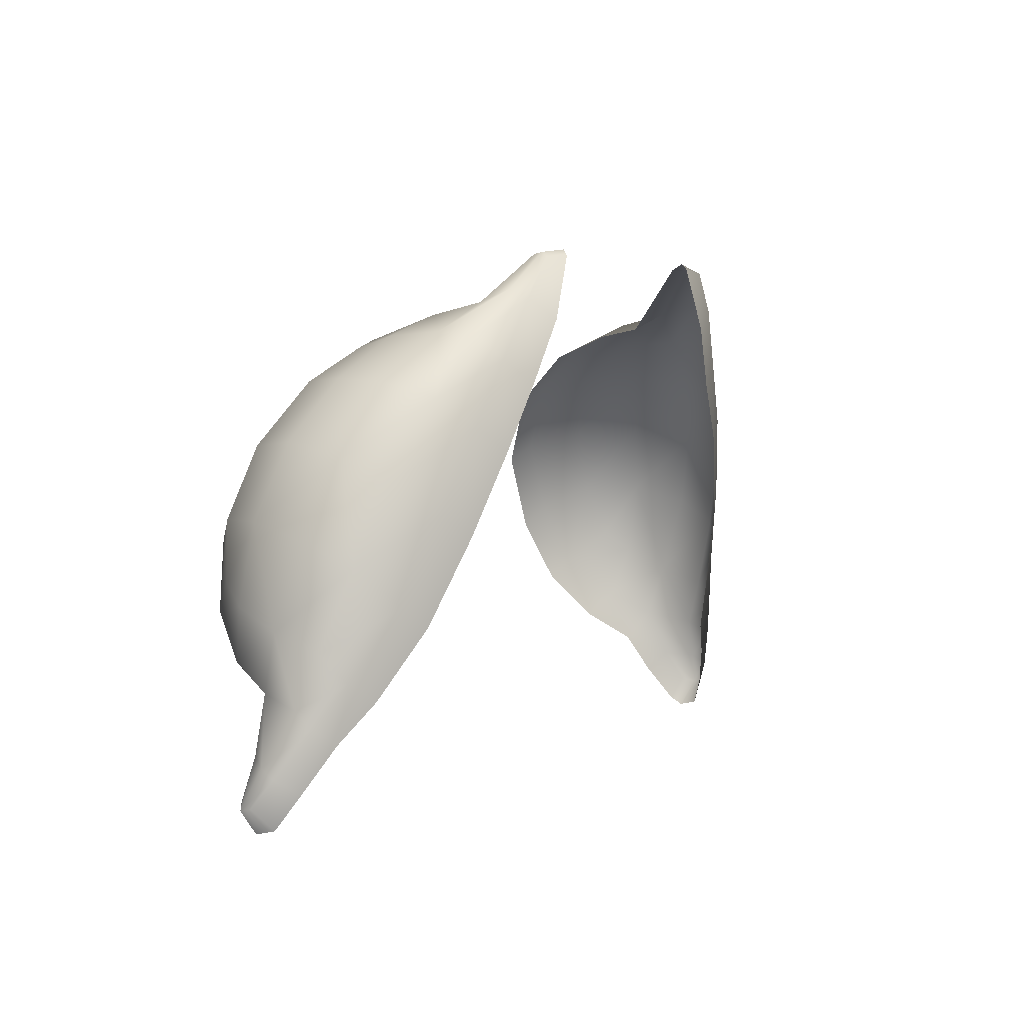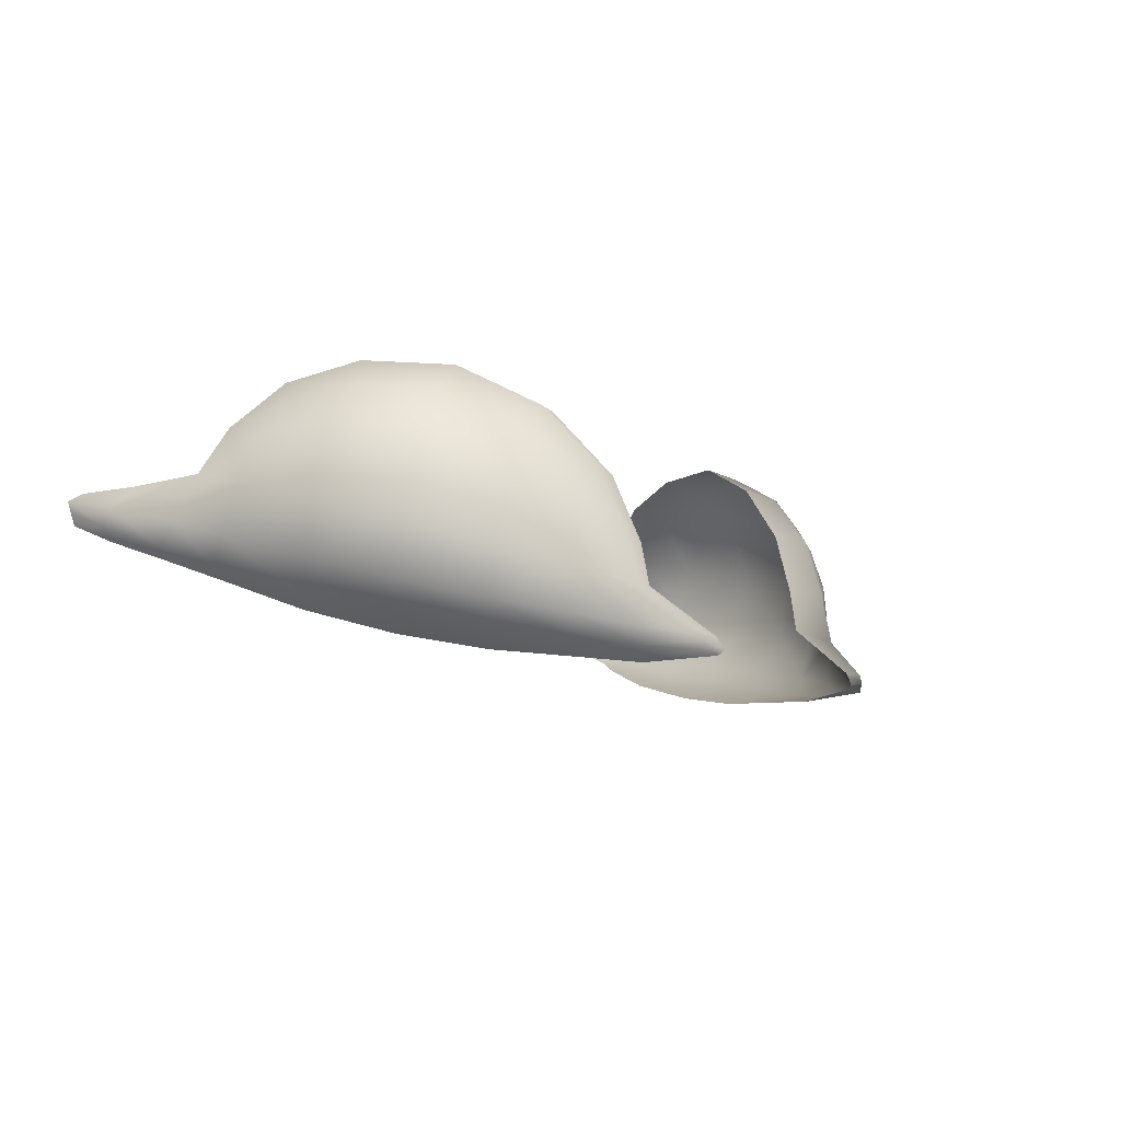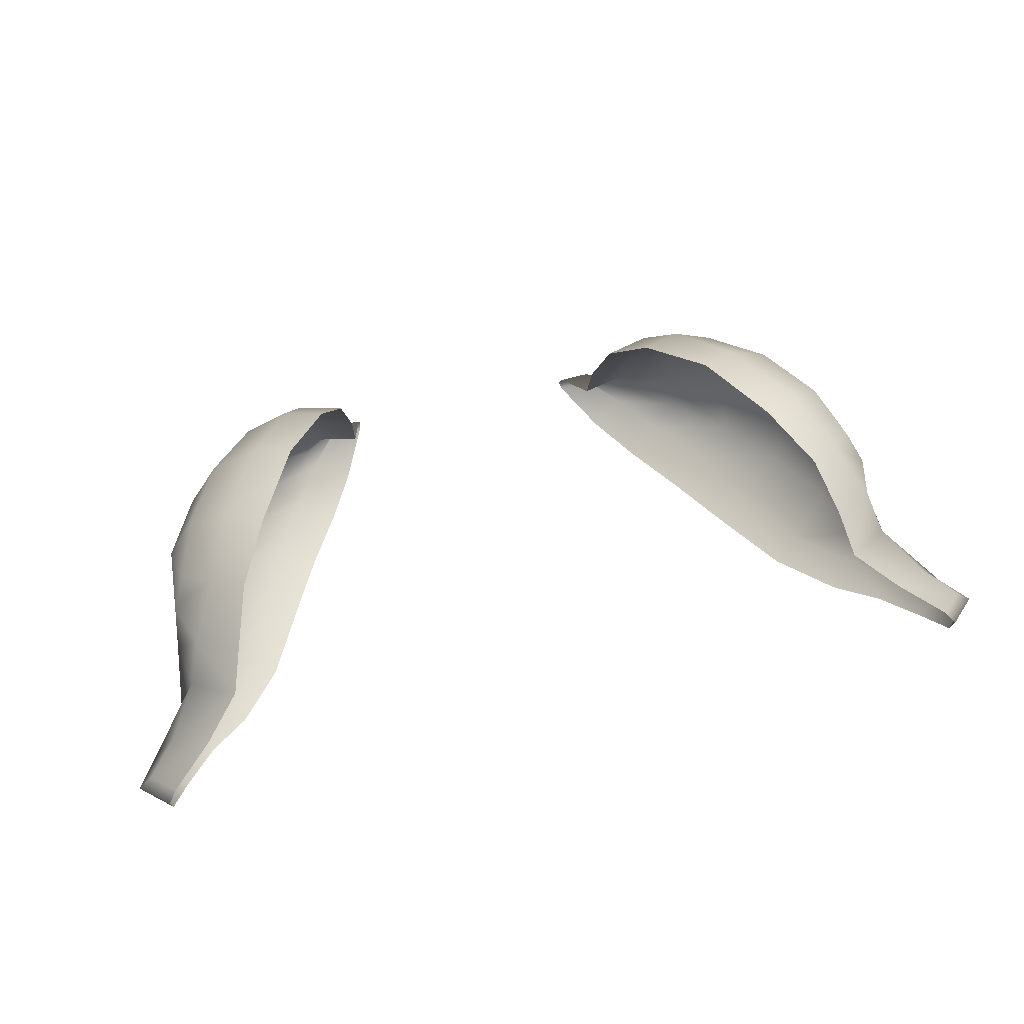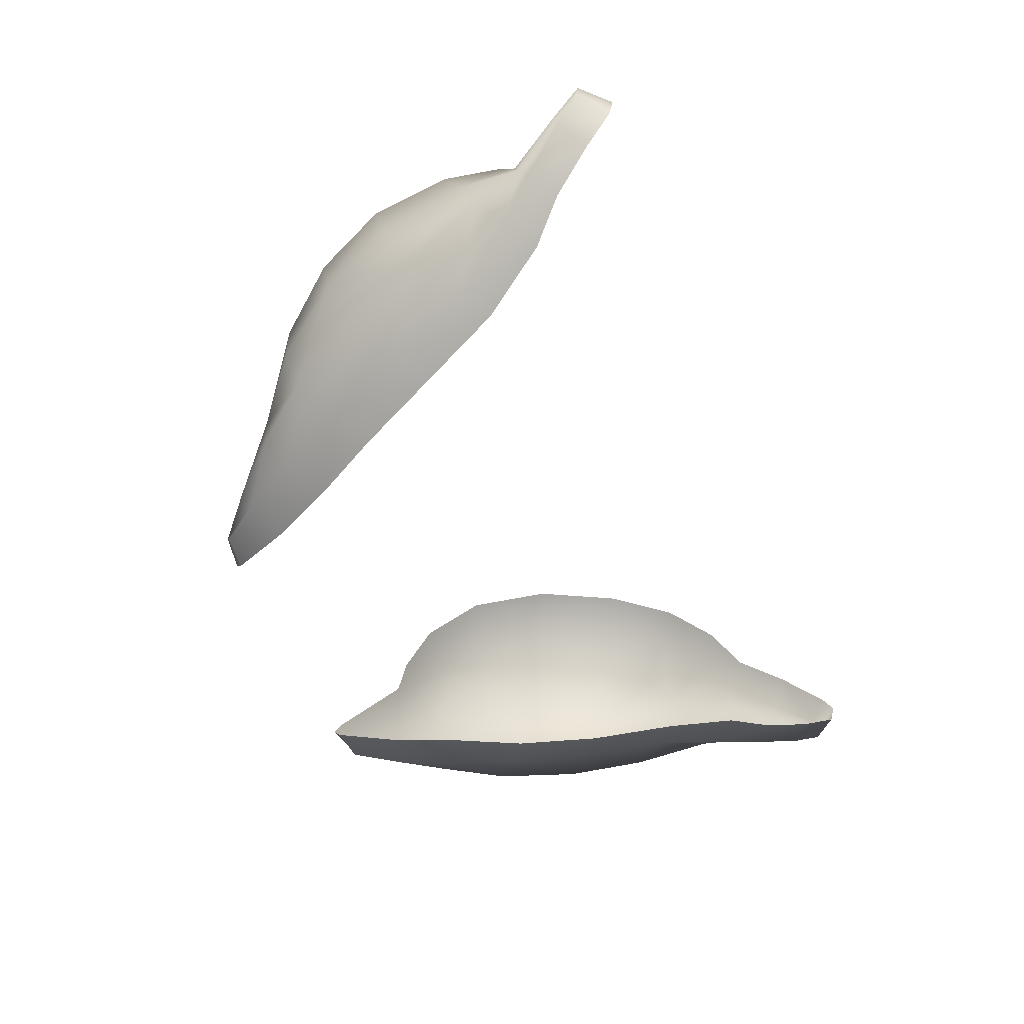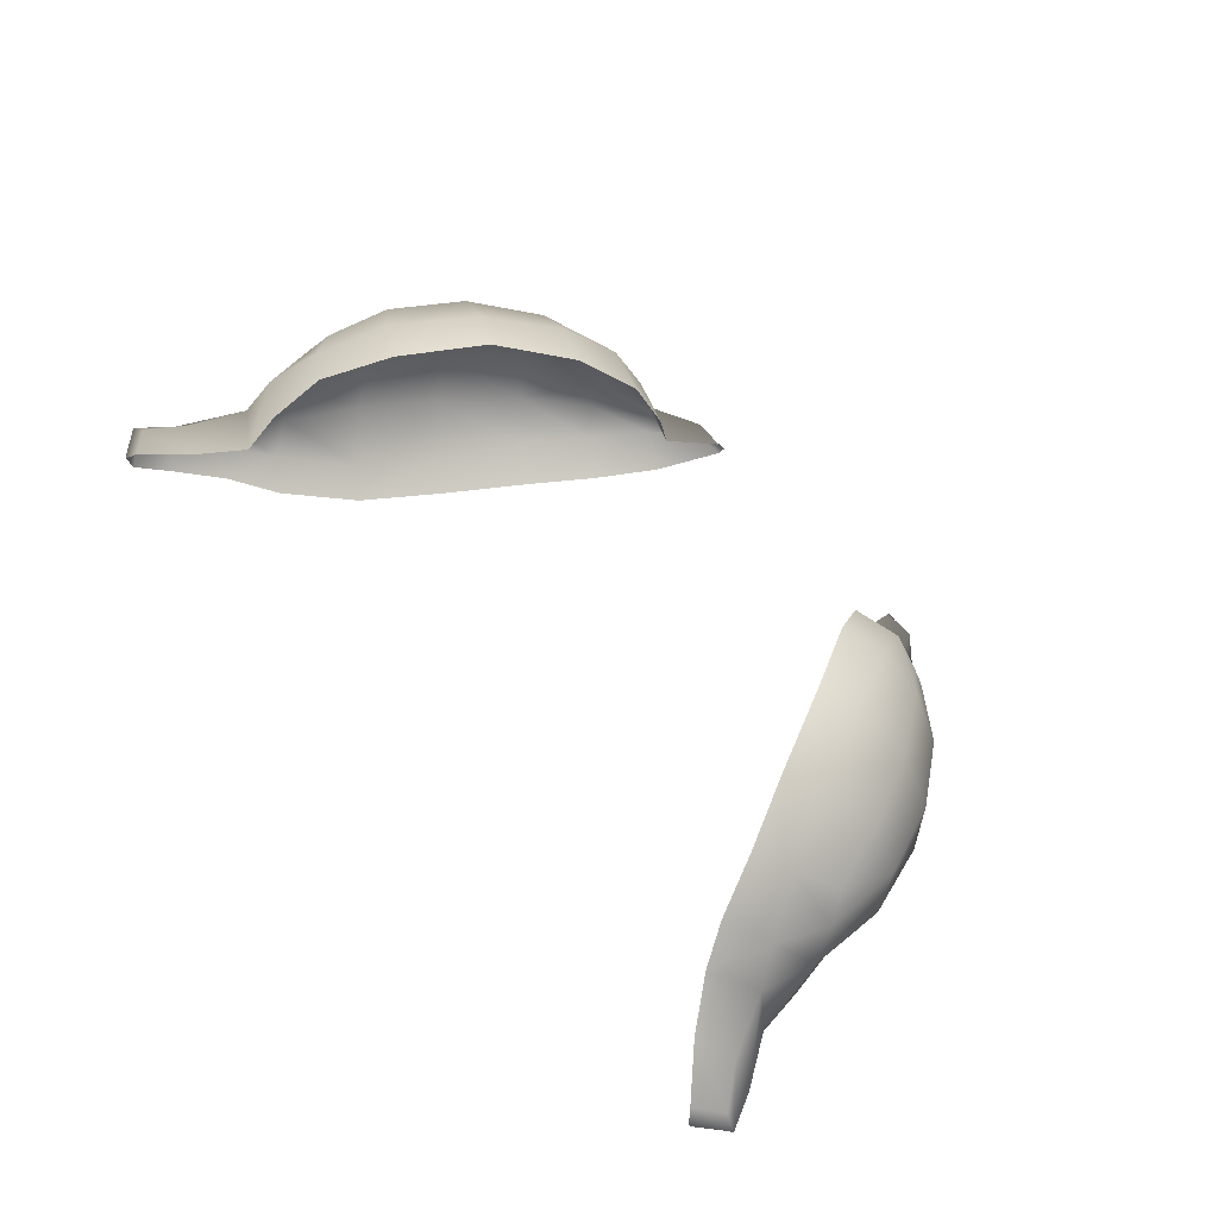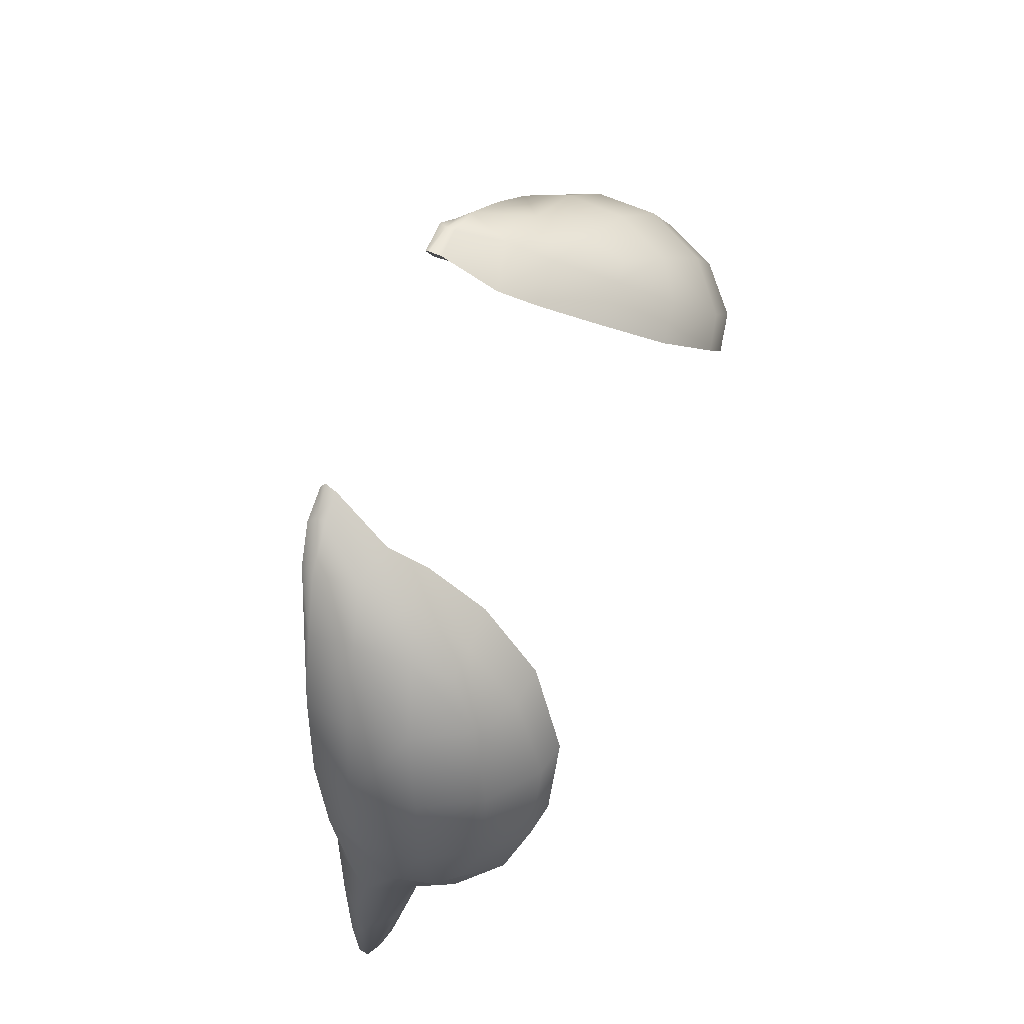
<metadata>
{"format":"obj","ext":"obj","renderer":"f3d","projection":"perspective","resolution":1024,"background":"white","views":[{"elev":3.5,"azim":-59.2,"up":"+Z"},{"elev":-11.7,"azim":-56.2,"up":"+Y"},{"elev":56.5,"azim":165.6,"up":"+Y"},{"elev":-53.2,"azim":110.4,"up":"+Y"},{"elev":61.4,"azim":-129.3,"up":"+Y"},{"elev":69.1,"azim":110.8,"up":"+Z"}]}
</metadata>
<code>
g pm0676_18_Eye7Skin
v -0.07394 0.9931 0.5122
v -0.06231 0.9917 0.534
v -0.07155 0.9899 0.5383
v -0.05046 0.9803 0.5533
v -0.08349 0.9916 0.5176
v -0.09126 0.9867 0.5001
v -0.083 0.9885 0.495
v -0.09425 0.9815 0.524
v -0.09917 0.9749 0.4888
v -0.08797 0.9772 0.4827
v -0.0918 0.9648 0.4754
v -0.06134 0.979 0.5572
v -0.05557 0.9638 0.5695
v -0.04326 0.9635 0.5664
v -0.03977 0.9465 0.5723
v -0.07267 0.9718 0.5586
v -0.05232 0.9467 0.5759
v -0.03907 0.9352 0.5743
v -0.08479 0.9794 0.5423
v -0.0635 0.9629 0.5672
v -0.06519 0.9519 0.5701
v -0.06585 0.9366 0.5712
v -0.05171 0.933 0.5789
v -0.03542 0.9214 0.5911
v -0.08049 0.9569 0.5595
v -0.09342 0.963 0.5436
v -0.09584 0.9453 0.5402
v -0.1021 0.967 0.5243
v -0.08241 0.9407 0.5581
v -0.09972 0.9776 0.5087
v -0.1035 0.9706 0.5033
v -0.1054 0.9586 0.4979
v -0.07971 0.9281 0.5546
v -0.1035 0.9512 0.5202
v -0.0995 0.9389 0.514
v -0.1032 0.9631 0.4825
v -0.09123 0.9329 0.5345
v -0.1109 0.9602 0.4685
v -0.1015 0.962 0.4638
v -0.119 0.9581 0.459
v -0.1128 0.9591 0.4531
v -0.1227 0.9555 0.4578
v -0.1152 0.9567 0.4507
v -0.1173 0.9534 0.4673
v -0.1082 0.9504 0.4799
v -0.1222 0.9528 0.4585
v -0.1148 0.9515 0.452
v -0.118 0.9494 0.465
v -0.1098 0.9473 0.4602
v -0.1094 0.9443 0.4761
v -0.1016 0.9427 0.4712
v -0.1009 0.9398 0.4862
v -0.09129 0.9383 0.4807
v -0.105 0.9456 0.4933
v -0.08775 0.933 0.5038
v -0.07994 0.9307 0.4982
v -0.07901 0.9273 0.5258
v -0.07043 0.9239 0.5201
v -0.07031 0.923 0.5471
v -0.06045 0.9195 0.5413
v -0.06124 0.9204 0.564
v -0.05097 0.9177 0.5579
v -0.06698 0.9248 0.5698
v -0.05294 0.918 0.5797
v -0.04276 0.9157 0.5744
v -0.0551 0.922 0.582
v -0.04491 0.9172 0.5904
v -0.0353 0.9169 0.5912
v -0.04358 0.9195 0.5917
v -0.03475 0.9181 0.5927
v -0.04374 0.9217 0.5912
v 0.07394 0.9931 0.5122
v 0.07155 0.9899 0.5383
v 0.06231 0.9917 0.534
v 0.05046 0.9803 0.5533
v 0.08349 0.9916 0.5176
v 0.09126 0.9867 0.5001
v 0.083 0.9885 0.495
v 0.09425 0.9815 0.524
v 0.09917 0.9749 0.4888
v 0.08797 0.9772 0.4827
v 0.0918 0.9648 0.4754
v 0.06134 0.979 0.5572
v 0.05557 0.9638 0.5695
v 0.04326 0.9635 0.5664
v 0.03977 0.9465 0.5723
v 0.07267 0.9718 0.5586
v 0.05232 0.9467 0.5759
v 0.03907 0.9352 0.5743
v 0.08479 0.9794 0.5423
v 0.0635 0.9629 0.5672
v 0.06519 0.9519 0.5701
v 0.06585 0.9366 0.5712
v 0.05171 0.933 0.5789
v 0.03542 0.9214 0.5911
v 0.08049 0.9569 0.5595
v 0.09342 0.963 0.5436
v 0.09584 0.9453 0.5402
v 0.1021 0.967 0.5243
v 0.08241 0.9407 0.5581
v 0.09972 0.9776 0.5087
v 0.1035 0.9706 0.5033
v 0.1054 0.9586 0.4979
v 0.07971 0.9281 0.5546
v 0.1035 0.9512 0.5202
v 0.0995 0.9389 0.514
v 0.1032 0.9631 0.4825
v 0.09123 0.9329 0.5345
v 0.1109 0.9602 0.4685
v 0.1015 0.962 0.4638
v 0.119 0.9581 0.459
v 0.1128 0.9591 0.4531
v 0.1227 0.9555 0.4578
v 0.1152 0.9567 0.4507
v 0.1173 0.9534 0.4673
v 0.1082 0.9504 0.4799
v 0.1222 0.9528 0.4585
v 0.1148 0.9515 0.452
v 0.118 0.9494 0.465
v 0.1098 0.9473 0.4602
v 0.1094 0.9443 0.4761
v 0.1016 0.9427 0.4712
v 0.1009 0.9398 0.4862
v 0.09129 0.9383 0.4807
v 0.105 0.9456 0.4933
v 0.08775 0.933 0.5038
v 0.07994 0.9307 0.4982
v 0.07901 0.9273 0.5258
v 0.07043 0.9239 0.5201
v 0.07031 0.923 0.5471
v 0.06045 0.9195 0.5413
v 0.06124 0.9204 0.564
v 0.05097 0.9177 0.5579
v 0.06698 0.9248 0.5698
v 0.05294 0.918 0.5797
v 0.04276 0.9157 0.5744
v 0.0551 0.922 0.582
v 0.04491 0.9172 0.5904
v 0.0353 0.9169 0.5912
v 0.04358 0.9195 0.5917
v 0.03475 0.9181 0.5927
v 0.04374 0.9217 0.5912
g pm0676_18_Eye7Skin_0
f 3 2 1
f 4 2 3
f 5 3 1
f 5 1 6
f 1 7 6
f 5 8 3
f 5 6 8
f 6 7 9
f 7 10 9
f 9 10 11
f 12 4 3
f 12 13 4
f 13 14 4
f 15 14 13
f 12 3 16
f 12 16 13
f 17 15 13
f 18 15 17
f 8 19 3
f 3 19 16
f 16 20 13
f 13 20 17
f 21 20 16
f 20 21 17
f 17 21 22
f 23 18 17
f 23 17 22
f 24 18 23
f 25 21 16
f 16 19 25
f 22 21 25
f 26 19 8
f 19 26 25
f 25 26 27
f 28 26 8
f 27 26 28
f 29 22 25
f 29 25 27
f 8 30 28
f 6 30 8
f 31 30 6
f 30 31 28
f 28 31 32
f 9 31 6
f 32 31 9
f 29 33 22
f 29 27 33
f 34 28 32
f 34 27 28
f 34 35 27
f 34 32 35
f 36 32 9
f 36 9 11
f 27 37 33
f 35 37 27
f 38 36 11
f 39 38 11
f 40 38 39
f 41 40 39
f 40 41 42
f 40 42 38
f 41 43 42
f 38 44 36
f 42 44 38
f 36 45 32
f 44 45 36
f 42 43 46
f 43 47 46
f 46 48 42
f 46 47 48
f 48 44 42
f 47 49 48
f 48 50 44
f 48 49 50
f 50 45 44
f 49 51 50
f 52 50 51
f 50 52 45
f 53 52 51
f 45 54 32
f 52 54 45
f 32 54 35
f 55 52 53
f 54 52 55
f 35 54 55
f 56 55 53
f 55 57 35
f 57 55 56
f 57 37 35
f 58 57 56
f 37 57 59
f 59 57 58
f 60 59 58
f 33 37 59
f 61 59 60
f 59 61 33
f 62 61 60
f 61 63 33
f 33 63 22
f 64 61 62
f 63 61 64
f 65 64 62
f 22 63 66
f 66 63 64
f 23 22 66
f 67 64 65
f 68 67 65
f 67 69 64
f 67 68 69
f 69 66 64
f 68 70 69
f 69 70 24
f 71 23 66
f 71 24 23
f 71 69 24
f 69 71 66
f 74 73 72
f 74 75 73
f 73 76 72
f 72 76 77
f 78 72 77
f 79 76 73
f 77 76 79
f 78 77 80
f 81 78 80
f 81 80 82
f 75 83 73
f 84 83 75
f 85 84 75
f 85 86 84
f 73 83 87
f 87 83 84
f 86 88 84
f 86 89 88
f 90 79 73
f 90 73 87
f 91 87 84
f 91 84 88
f 91 92 87
f 92 91 88
f 92 88 93
f 89 94 88
f 88 94 93
f 89 95 94
f 92 96 87
f 90 87 96
f 92 93 96
f 90 97 79
f 97 90 96
f 97 96 98
f 97 99 79
f 97 98 99
f 93 100 96
f 96 100 98
f 101 79 99
f 101 77 79
f 101 102 77
f 102 101 99
f 102 99 103
f 102 80 77
f 102 103 80
f 104 100 93
f 98 100 104
f 99 105 103
f 98 105 99
f 106 105 98
f 103 105 106
f 103 107 80
f 80 107 82
f 108 98 104
f 108 106 98
f 107 109 82
f 109 110 82
f 109 111 110
f 111 112 110
f 112 111 113
f 113 111 109
f 114 112 113
f 115 109 107
f 115 113 109
f 116 107 103
f 116 115 107
f 114 113 117
f 118 114 117
f 119 117 113
f 118 117 119
f 115 119 113
f 120 118 119
f 121 119 115
f 120 119 121
f 116 121 115
f 122 120 121
f 121 123 122
f 123 121 116
f 123 124 122
f 125 116 103
f 125 123 116
f 125 103 106
f 123 126 124
f 123 125 126
f 125 106 126
f 126 127 124
f 128 126 106
f 126 128 127
f 108 128 106
f 128 129 127
f 128 108 130
f 128 130 129
f 130 131 129
f 108 104 130
f 130 132 131
f 132 130 104
f 132 133 131
f 134 132 104
f 134 104 93
f 132 135 133
f 132 134 135
f 135 136 133
f 134 93 137
f 134 137 135
f 93 94 137
f 135 138 136
f 138 139 136
f 140 138 135
f 139 138 140
f 137 140 135
f 141 139 140
f 141 140 95
f 94 142 137
f 95 142 94
f 140 142 95
f 142 140 137

</code>
